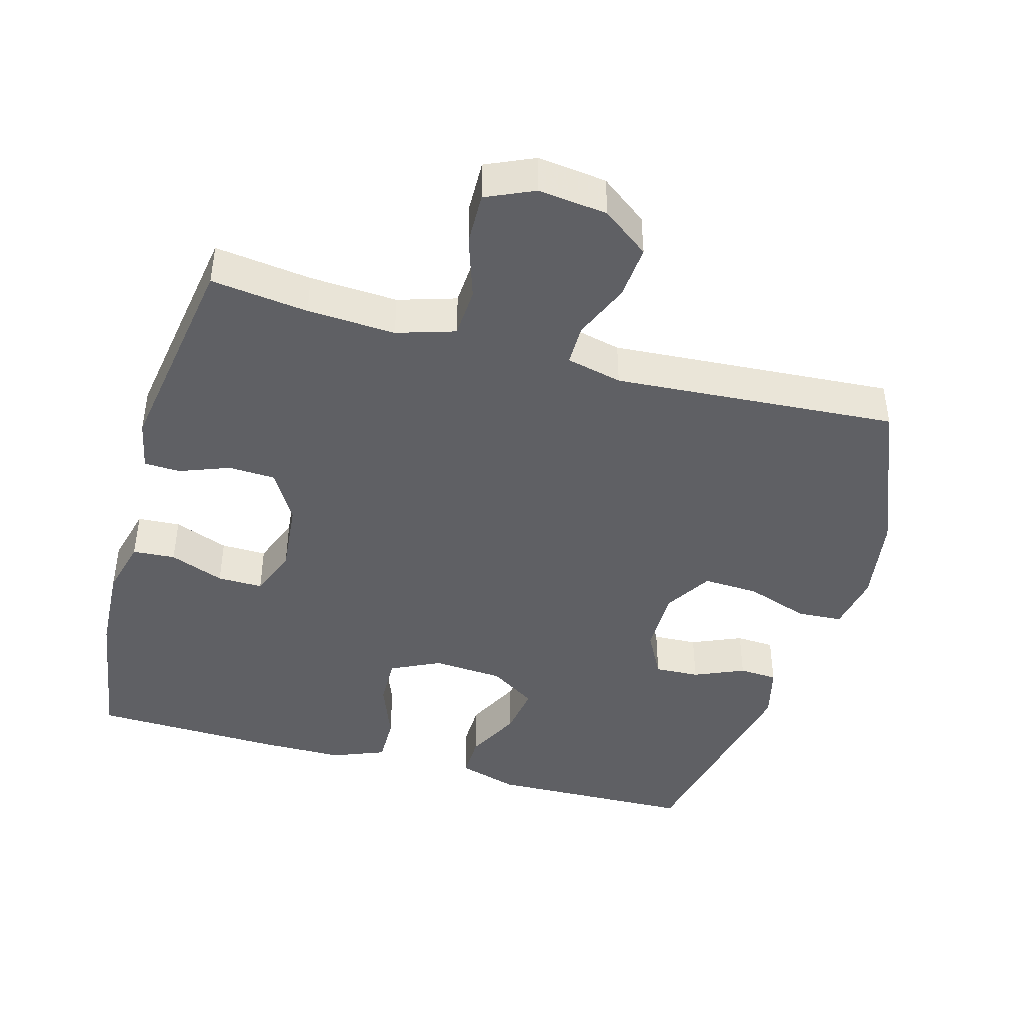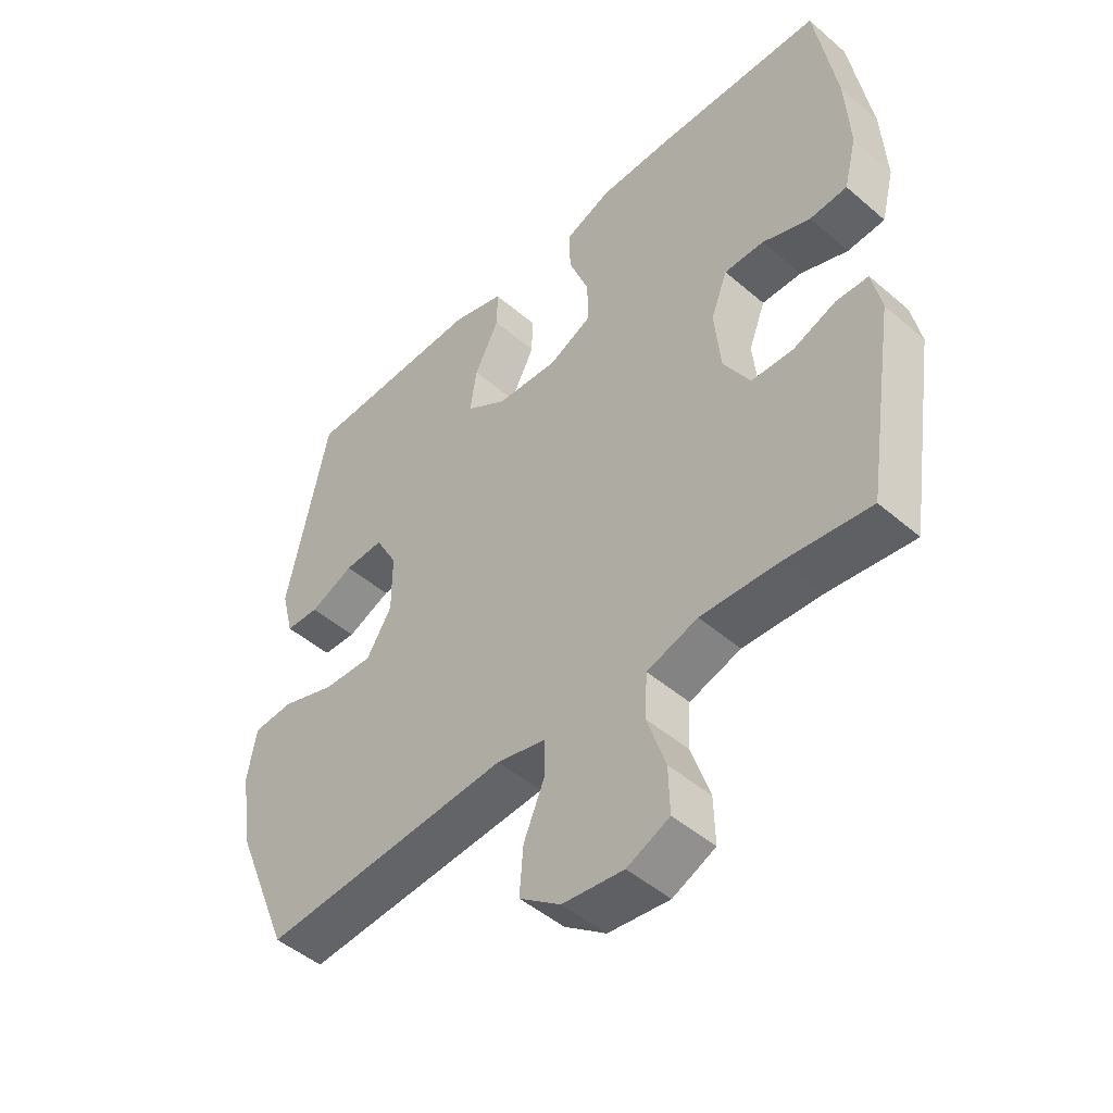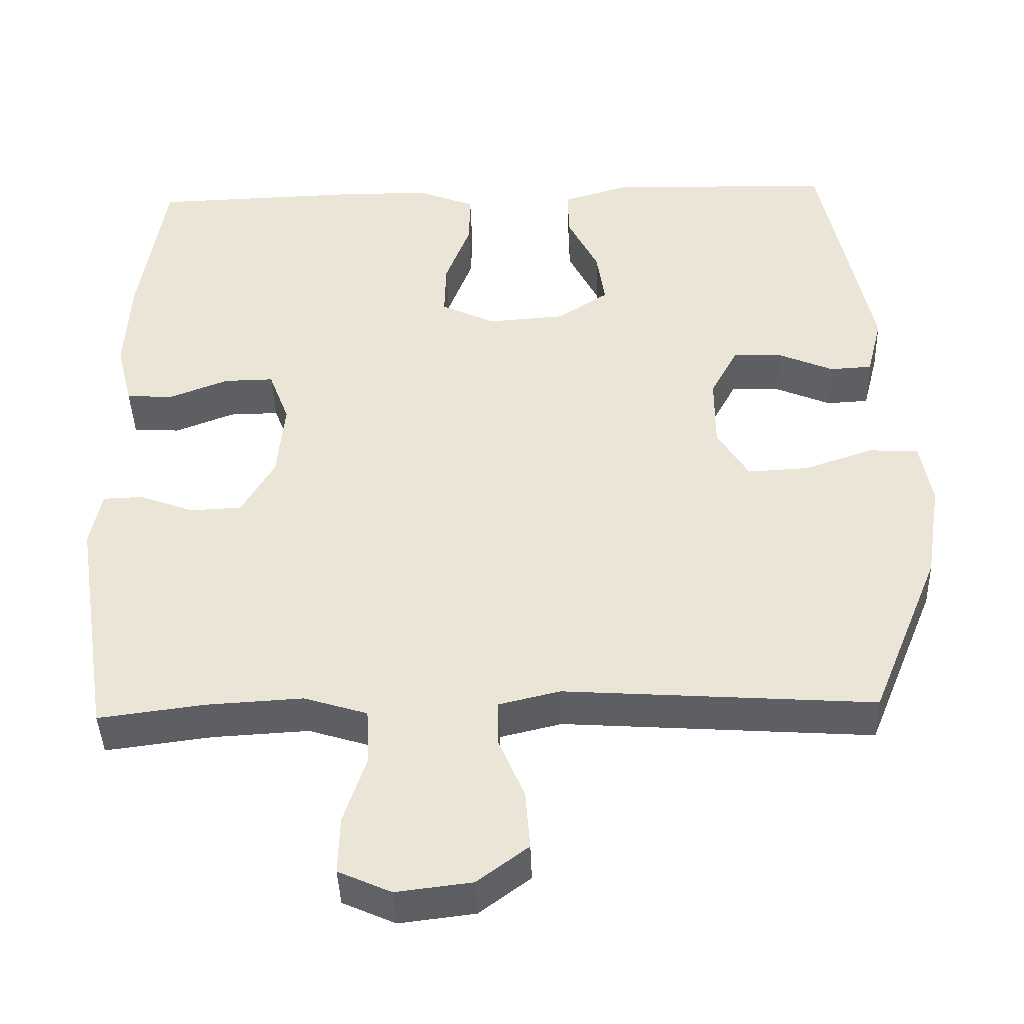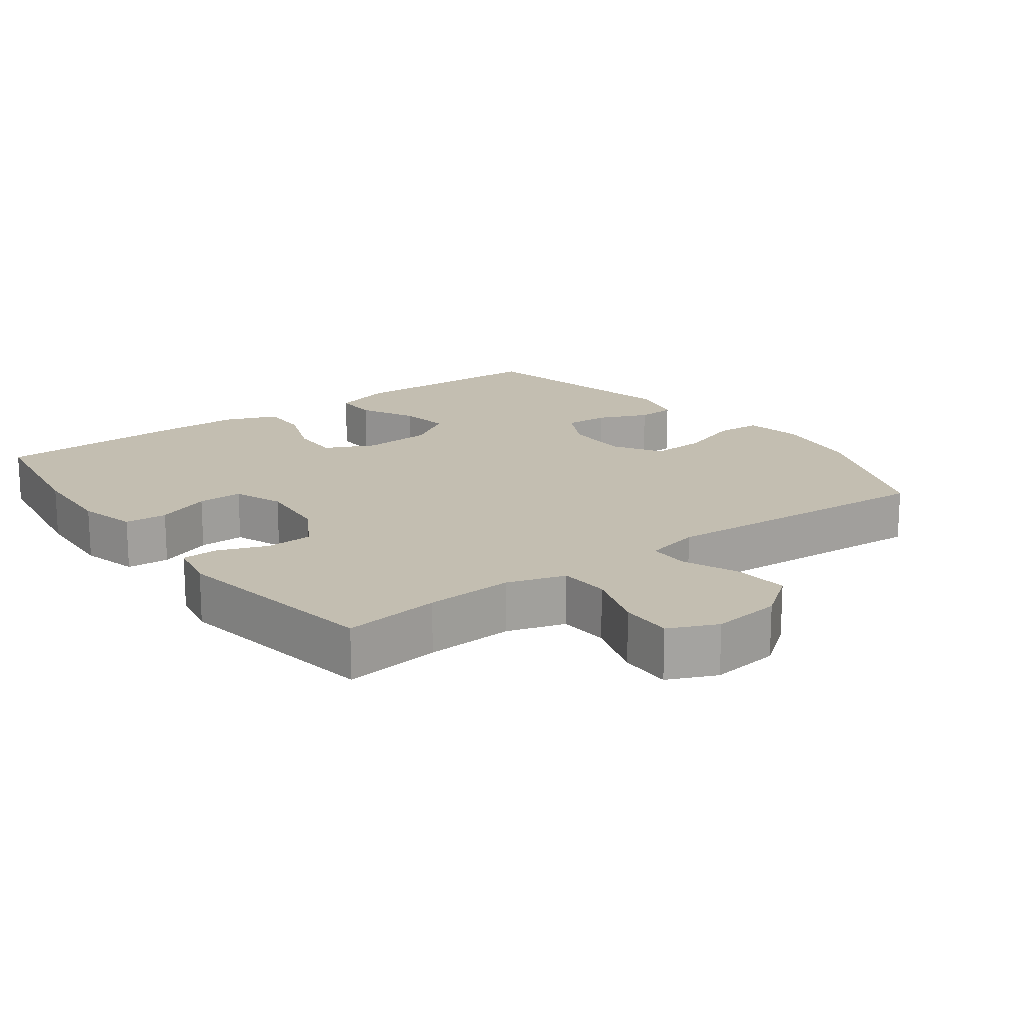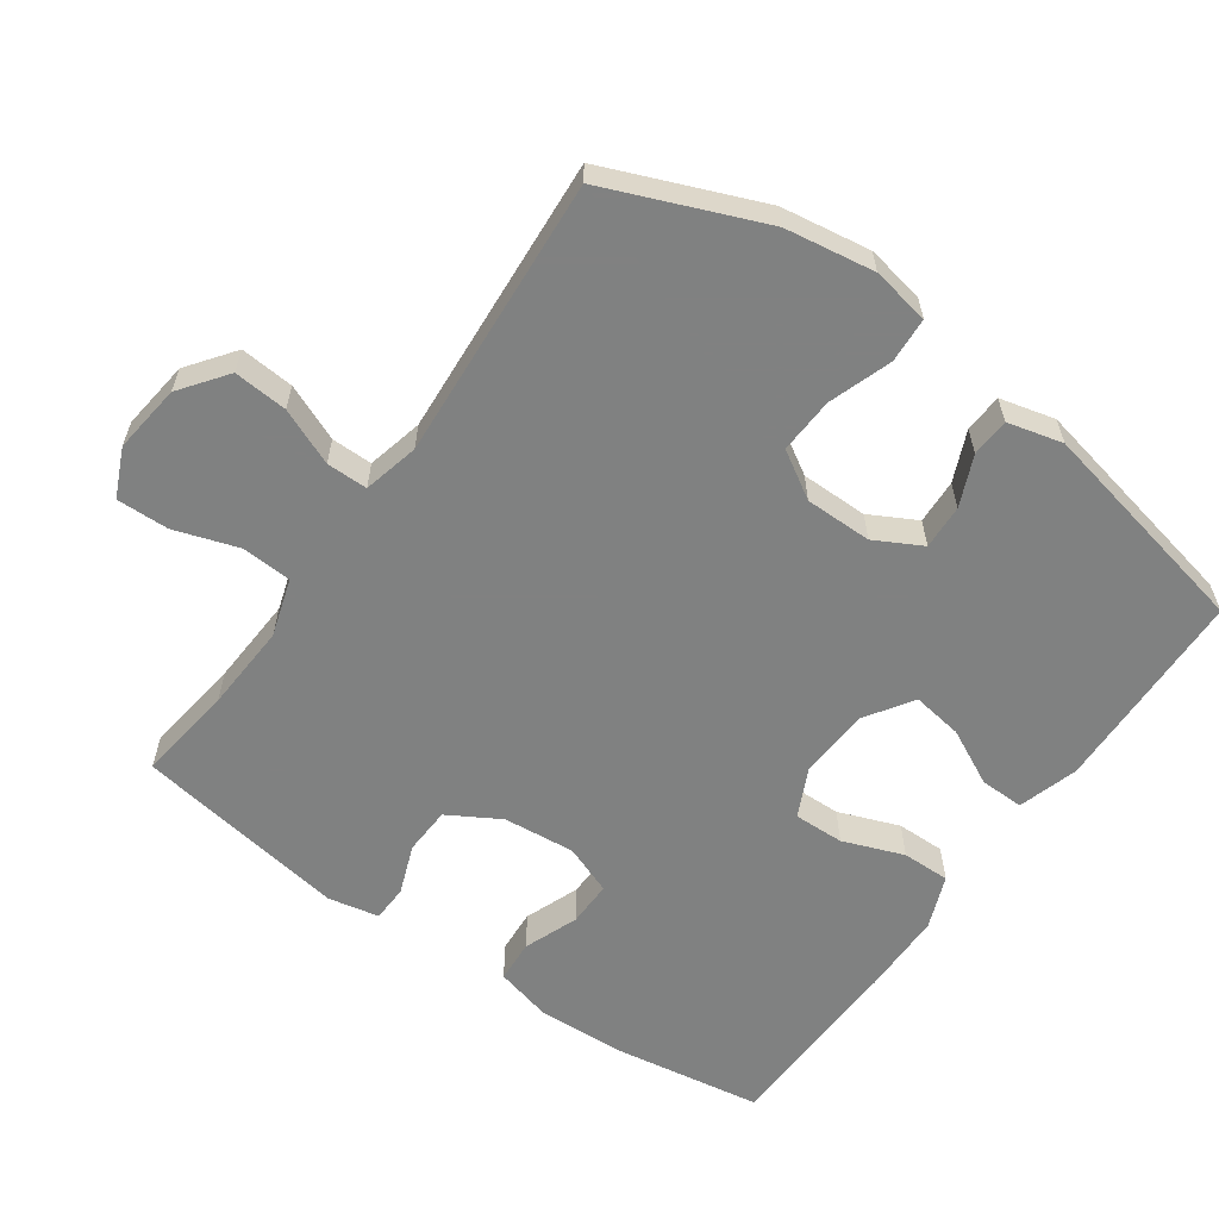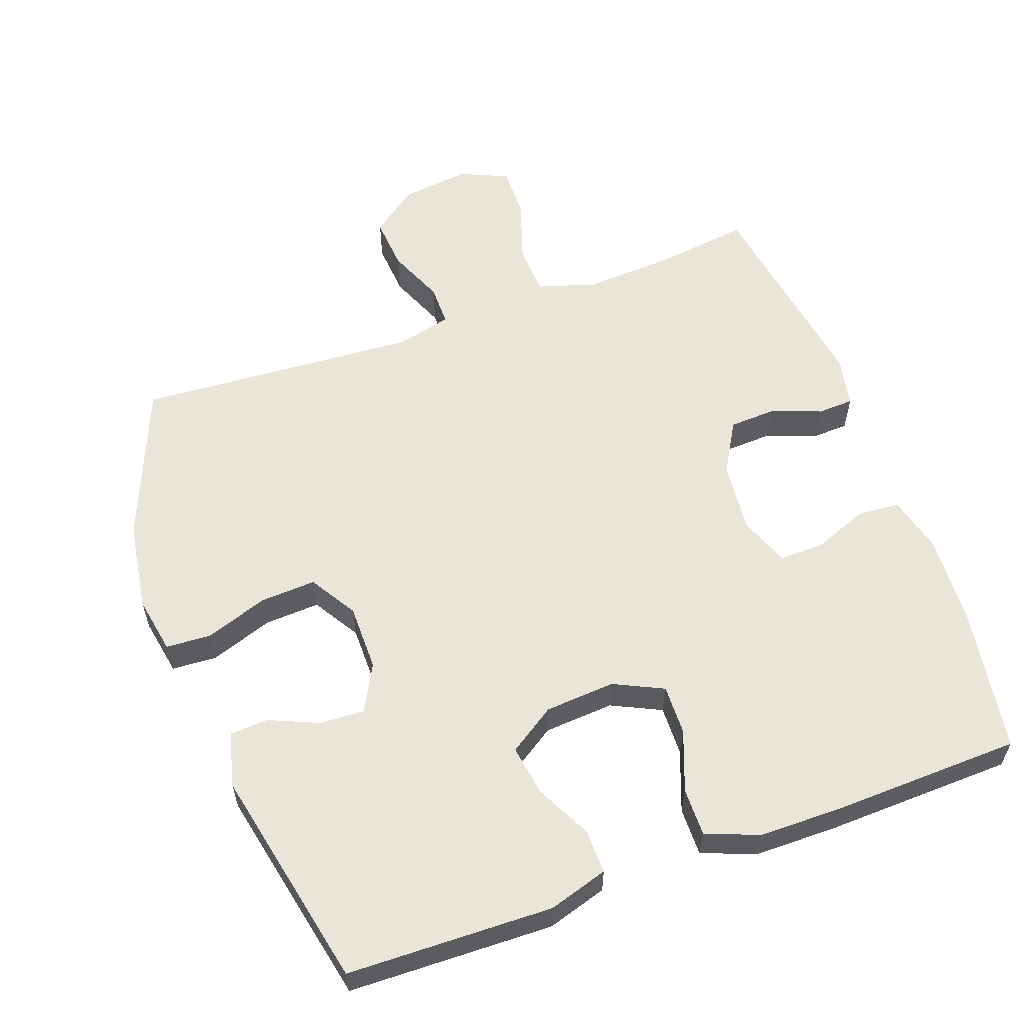
<metadata>
{"format":"obj","ext":"obj","renderer":"f3d","projection":"perspective","resolution":1024,"background":"white","views":[{"elev":-43.3,"azim":164.4,"up":"+Y"},{"elev":-48.1,"azim":46.2,"up":"+Z"},{"elev":-41.7,"azim":-178.1,"up":"+Z"},{"elev":17.2,"azim":143.3,"up":"+Y"},{"elev":-60.3,"azim":-125.3,"up":"+Y"},{"elev":58.5,"azim":-20.0,"up":"+Y"}]}
</metadata>
<code>
v -0.5 0.07 -0.5
v -0.591 0.07 -0.277
v -0.611 0.07 -0.149
v -0.596 0.07 -0.066
v -0.531 0.07 -0.062
v -0.441 0.07 -0.093
v -0.361 0.07 -0.097
v -0.32 0.07 -0.03
v -0.32 0.07 0.066
v -0.356 0.07 0.133
v -0.42 0.07 0.13
v -0.492 0.07 0.099
v -0.547 0.07 0.102
v -0.567 0.07 0.181
v -0.5 0.07 0.5
v -0.205 0.07 0.508
v -0.119 0.07 0.482
v -0.12 0.07 0.419
v -0.16 0.07 0.339
v -0.171 0.07 0.266
v -0.104 0.07 0.222
v -0.003 0.07 0.215
v 0.068 0.07 0.249
v 0.066 0.07 0.321
v 0.033 0.07 0.408
v 0.032 0.07 0.477
v 0.108 0.07 0.507
v 0.227 0.07 0.508
v 0.5 0.07 0.5
v 0.534 0.07 0.289
v 0.541 0.07 0.161
v 0.52 0.07 0.078
v 0.459 0.07 0.074
v 0.381 0.07 0.104
v 0.316 0.07 0.105
v 0.289 0.07 0.034
v 0.299 0.07 -0.069
v 0.342 0.07 -0.143
v 0.41 0.07 -0.146
v 0.481 0.07 -0.119
v 0.533 0.07 -0.121
v 0.548 0.07 -0.194
v 0.5 0.07 -0.5
v 0.361 0.07 -0.482
v 0.235 0.07 -0.475
v 0.152 0.07 -0.501
v 0.148 0.07 -0.573
v 0.178 0.07 -0.664
v 0.18 0.07 -0.739
v 0.111 0.07 -0.77
v 0.012 0.07 -0.758
v -0.055 0.07 -0.708
v -0.049 0.07 -0.631
v -0.015 0.07 -0.55
v -0.015 0.07 -0.491
v -0.095 0.07 -0.472
v -0.5 0 -0.5
v -0.591 0 -0.277
v -0.611 0 -0.149
v -0.596 0 -0.066
v -0.531 0 -0.062
v -0.441 0 -0.093
v -0.361 0 -0.097
v -0.32 0 -0.03
v -0.32 0 0.066
v -0.356 0 0.133
v -0.42 0 0.13
v -0.492 0 0.099
v -0.547 0 0.102
v -0.567 0 0.181
v -0.5 0 0.5
v -0.205 0 0.508
v -0.119 0 0.482
v -0.12 0 0.419
v -0.16 0 0.339
v -0.171 0 0.266
v -0.104 0 0.222
v -0.003 0 0.215
v 0.068 0 0.249
v 0.066 0 0.321
v 0.033 0 0.408
v 0.032 0 0.477
v 0.108 0 0.507
v 0.227 0 0.508
v 0.5 0 0.5
v 0.534 0 0.289
v 0.541 0 0.161
v 0.52 0 0.078
v 0.459 0 0.074
v 0.381 0 0.104
v 0.316 0 0.105
v 0.289 0 0.034
v 0.299 0 -0.069
v 0.342 0 -0.143
v 0.41 0 -0.146
v 0.481 0 -0.119
v 0.533 0 -0.121
v 0.548 0 -0.194
v 0.5 0 -0.5
v 0.361 0 -0.482
v 0.235 0 -0.475
v 0.152 0 -0.501
v 0.148 0 -0.573
v 0.178 0 -0.664
v 0.18 0 -0.739
v 0.111 0 -0.77
v 0.012 0 -0.758
v -0.055 0 -0.708
v -0.049 0 -0.631
v -0.015 0 -0.55
v -0.015 0 -0.491
v -0.095 0 -0.472
f 51 52 53 54
f 51 54 55
f 50 51 55
f 47 48 49 50
f 46 47 50 55
f 45 46 55 56
f 41 42 43 44
f 39 40 41 44
f 38 39 44 45
f 37 38 45 56
f 31 32 33 34
f 31 34 35
f 30 31 35
f 29 30 35
f 28 29 35
f 27 28 35 36
f 24 25 26 27
f 23 24 27 36
f 16 17 18 19
f 16 19 20
f 15 16 20
f 14 15 20
f 11 12 13 14
f 10 11 14 20
f 9 10 20 21
f 3 4 5 6
f 3 6 7
f 2 3 7
f 1 2 7
f 56 1 7 8
f 22 23 36 37
f 21 22 37 56
f 8 9 21 56
f 110 109 108 107
f 111 110 107
f 111 107 106
f 106 105 104 103
f 111 106 103 102
f 112 111 102 101
f 100 99 98 97
f 100 97 96 95
f 101 100 95 94
f 112 101 94 93
f 90 89 88 87
f 91 90 87
f 91 87 86
f 91 86 85
f 91 85 84
f 92 91 84 83
f 83 82 81 80
f 92 83 80 79
f 75 74 73 72
f 76 75 72
f 76 72 71
f 76 71 70
f 70 69 68 67
f 76 70 67 66
f 77 76 66 65
f 62 61 60 59
f 63 62 59
f 63 59 58
f 63 58 57
f 64 63 57 112
f 93 92 79 78
f 112 93 78 77
f 112 77 65 64
f 1 57 58 2
f 2 58 59 3
f 3 59 60 4
f 4 60 61 5
f 5 61 62 6
f 6 62 63 7
f 7 63 64 8
f 8 64 65 9
f 9 65 66 10
f 10 66 67 11
f 11 67 68 12
f 12 68 69 13
f 13 69 70 14
f 14 70 71 15
f 15 71 72 16
f 16 72 73 17
f 17 73 74 18
f 18 74 75 19
f 19 75 76 20
f 20 76 77 21
f 21 77 78 22
f 22 78 79 23
f 23 79 80 24
f 24 80 81 25
f 25 81 82 26
f 26 82 83 27
f 27 83 84 28
f 28 84 85 29
f 29 85 86 30
f 30 86 87 31
f 31 87 88 32
f 32 88 89 33
f 33 89 90 34
f 34 90 91 35
f 35 91 92 36
f 36 92 93 37
f 37 93 94 38
f 38 94 95 39
f 39 95 96 40
f 40 96 97 41
f 41 97 98 42
f 42 98 99 43
f 43 99 100 44
f 44 100 101 45
f 45 101 102 46
f 46 102 103 47
f 47 103 104 48
f 48 104 105 49
f 49 105 106 50
f 50 106 107 51
f 51 107 108 52
f 52 108 109 53
f 53 109 110 54
f 54 110 111 55
f 55 111 112 56
f 56 112 57 1

</code>
